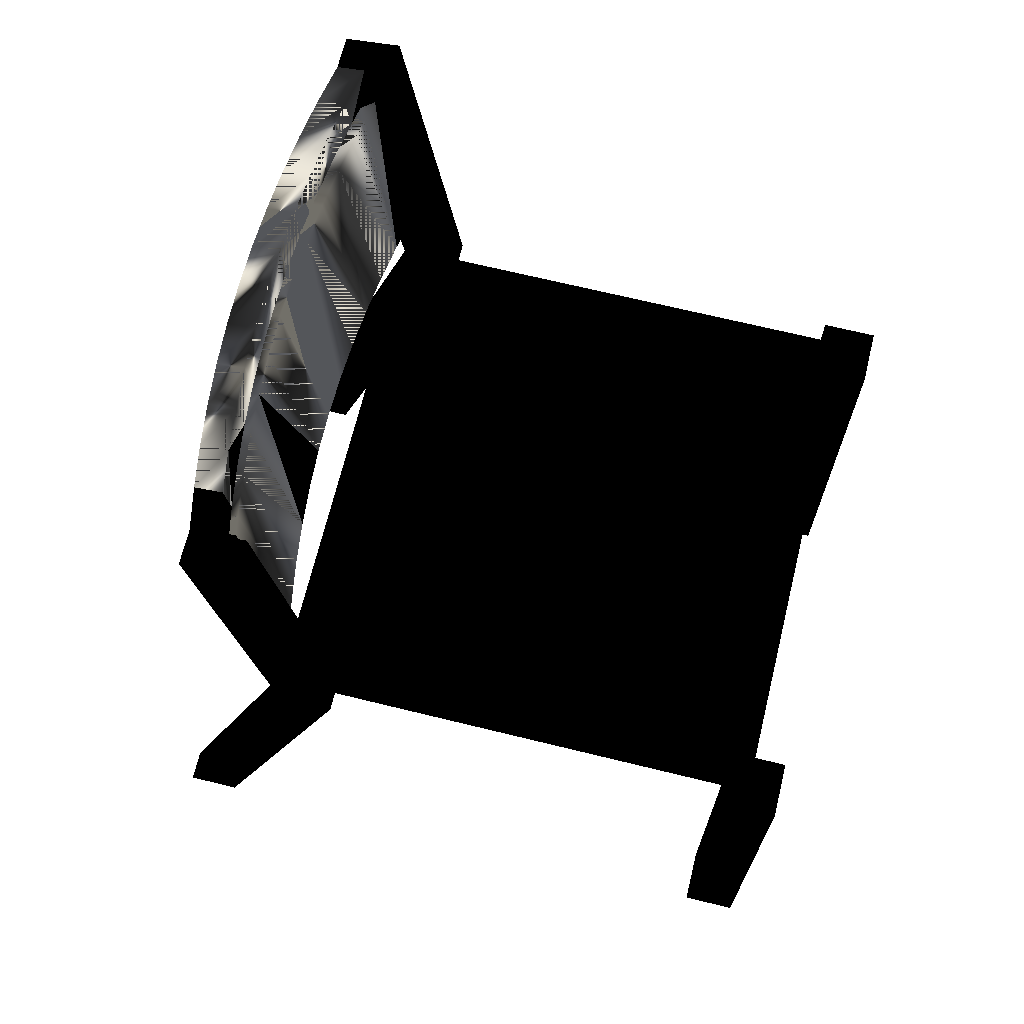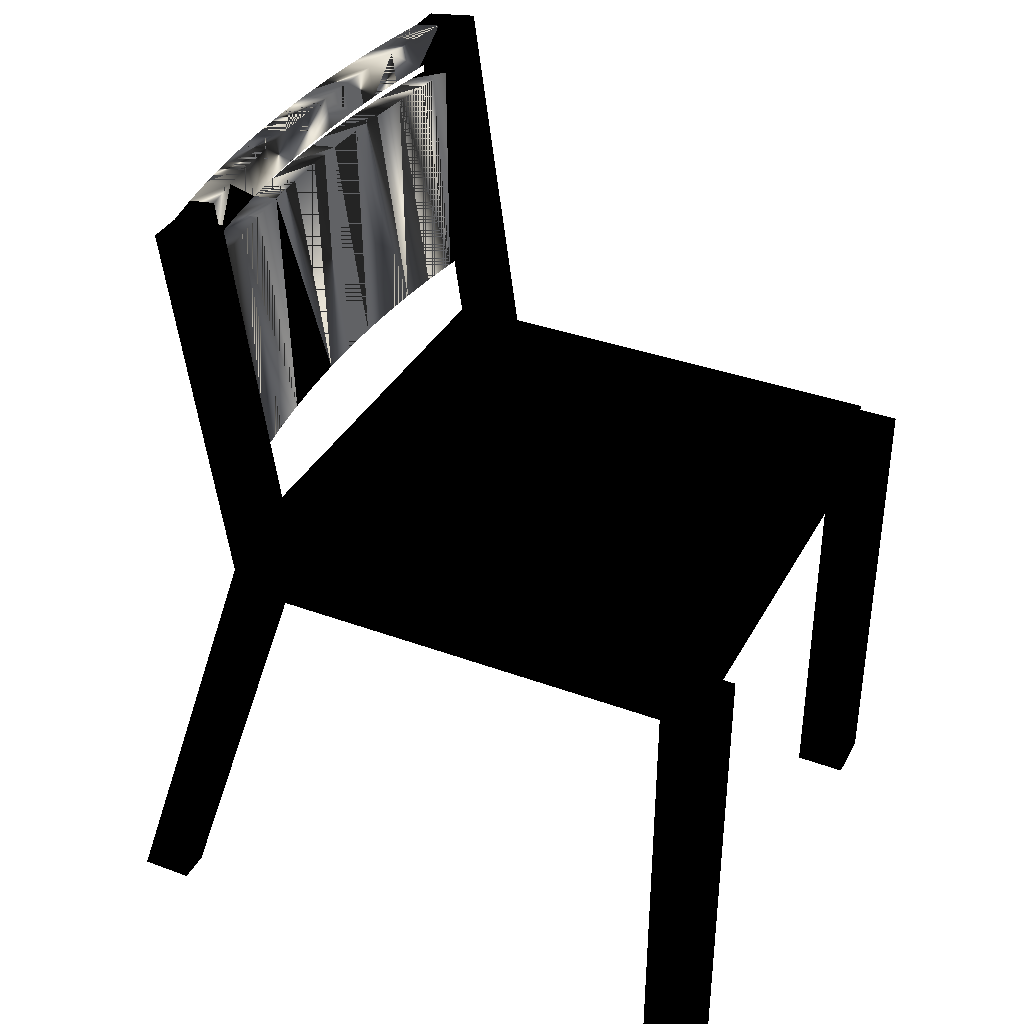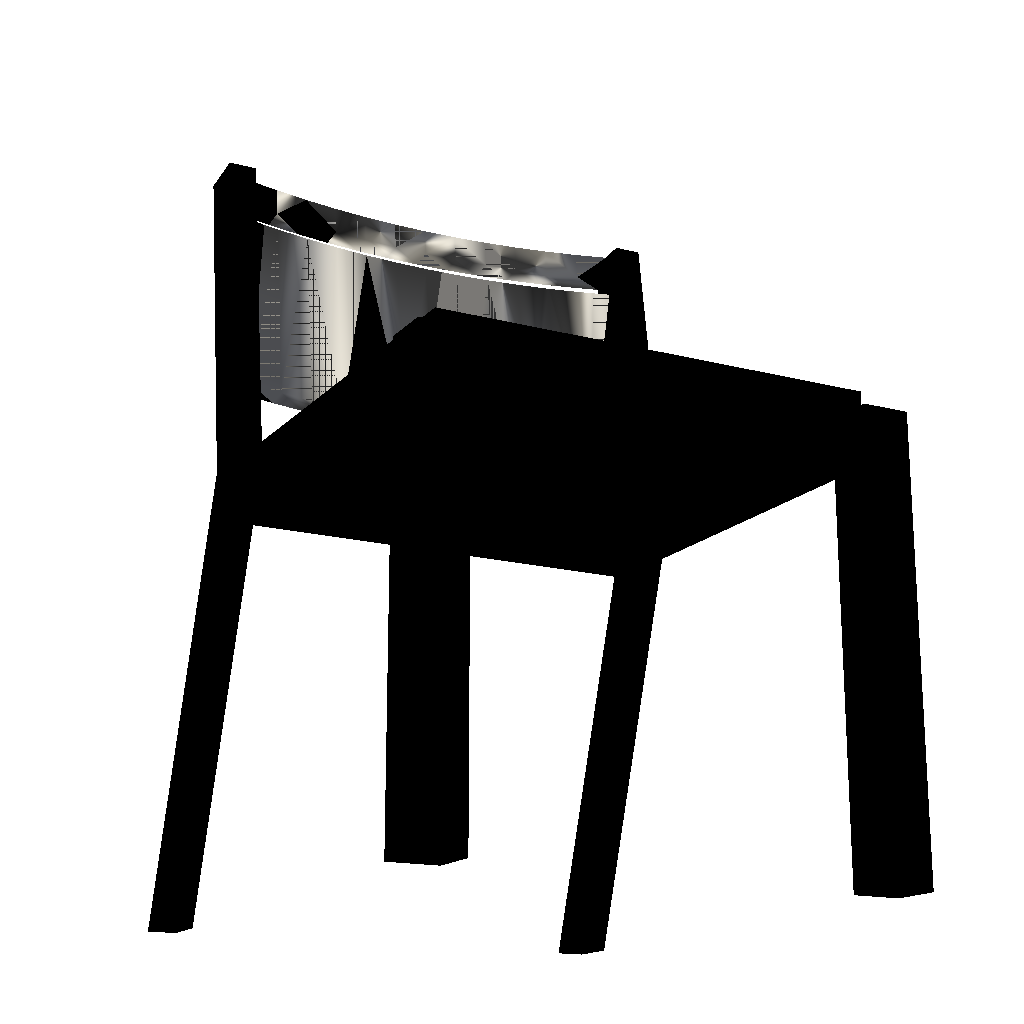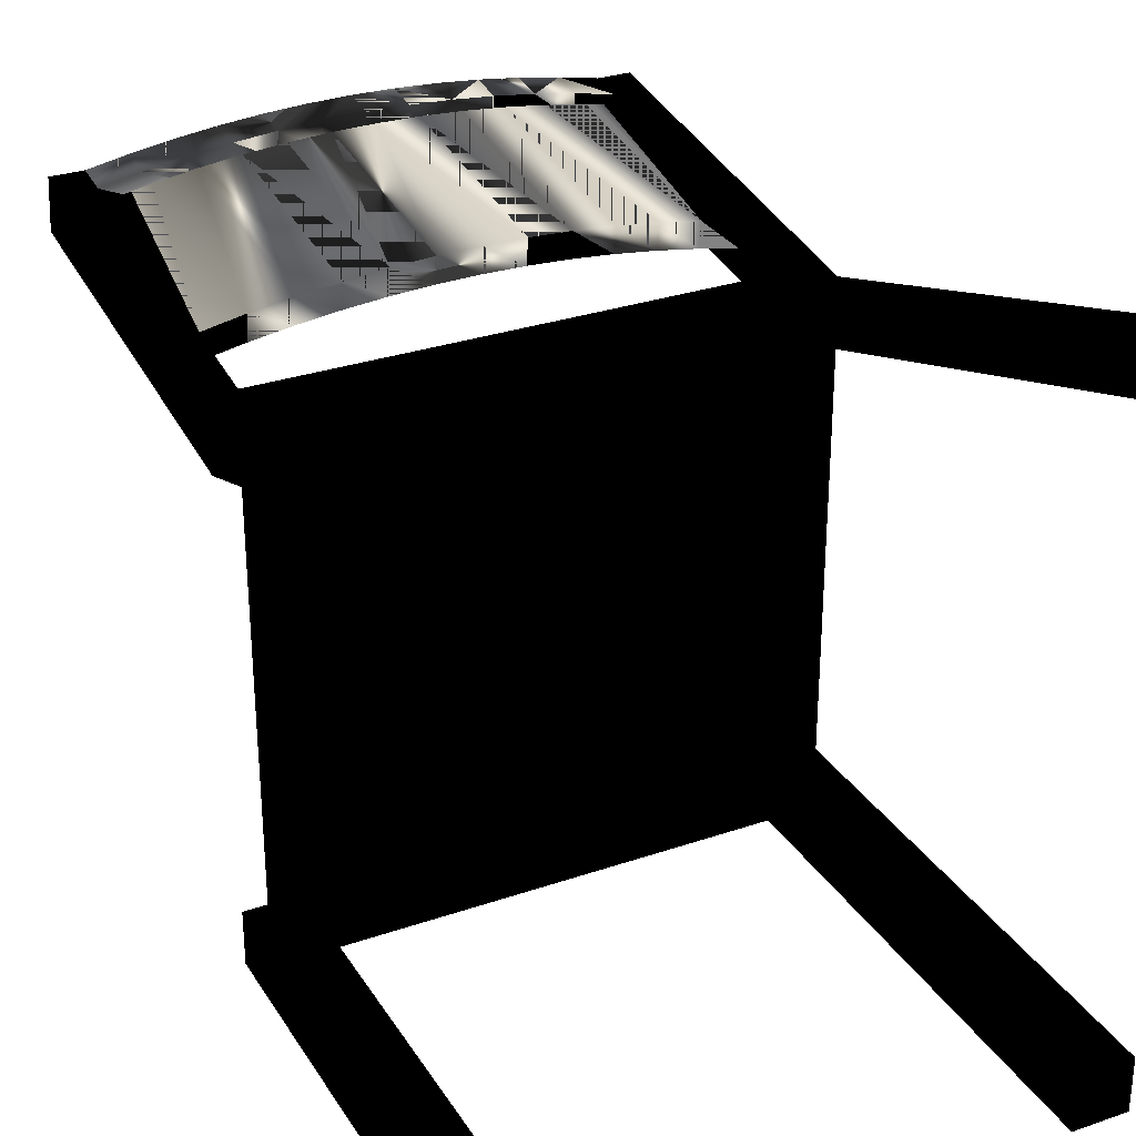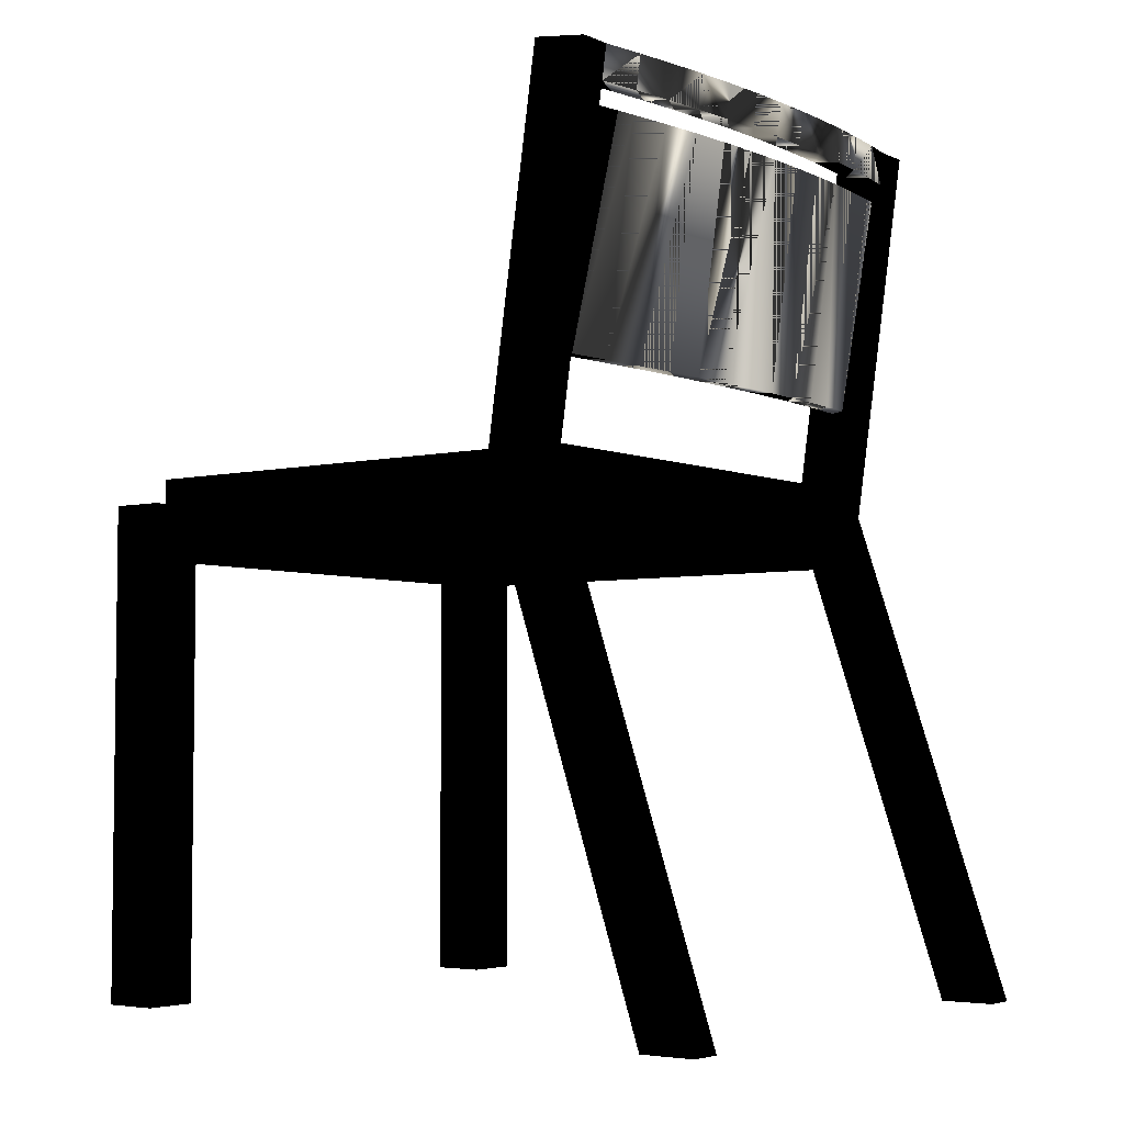
<metadata>
{"format":"obj","ext":"obj","renderer":"f3d","projection":"perspective","resolution":1024,"background":"white","views":[{"elev":68.9,"azim":103.8,"up":"+Y"},{"elev":36.4,"azim":115.6,"up":"+Y"},{"elev":-17.0,"azim":152.2,"up":"+Y"},{"elev":30.0,"azim":-26.6,"up":"+Z"},{"elev":-4.4,"azim":-53.0,"up":"+Y"}]}
</metadata>
<code>
v 0.4478 -0.7025 0.4654
v 0.3951 -0.7025 0.5532
v 0.3951 -0.7025 0.4654
v 0.4478 -0.7025 0.5532
v 0.3951 0.08781 0.2898
v 0.3951 0.08781 0.202
v 0.4478 0.08781 0.2898
v 0.4478 0.08781 0.202
v 0.3951 0.7025 0.2898
v 0.4478 0.7025 0.2898
v 0.4478 0.6905 0.3759
v 0.3951 0.6905 0.3759
v -0.3951 -0.7025 0.4654
v -0.4478 -0.7025 0.5532
v -0.4478 -0.7025 0.4654
v -0.3951 -0.7025 0.5532
v -0.4478 0.08781 0.2898
v -0.4478 0.08781 0.202
v -0.3951 0.08781 0.2898
v -0.3951 0.08781 0.202
v -0.4478 0.7025 0.2898
v -0.3951 0.7025 0.2898
v -0.3951 0.6905 0.3759
v -0.4478 0.6905 0.3759
v -0.36 -0.7025 -0.4654
v -0.4478 0.08781 -0.4654
v -0.4478 -0.7025 -0.4654
v -0.3951 9.835e-07 -0.4654
v -0.4478 0.08781 -0.5532
v -0.36 -0.7025 -0.5532
v -0.36 9.835e-07 -0.4654
v -0.3951 0.08781 -0.4654
v -0.4478 -0.7025 -0.5532
v -0.3951 9.835e-07 -0.5005
v -0.3951 0.08781 -0.5005
v -0.36 9.835e-07 -0.5005
v -0.36 0.08781 -0.5532
v -0.36 0.08781 -0.5005
v 0.3951 0.08781 -0.5005
v 0.3951 0.1317 0.2898
v 0.3951 0.1317 -0.5005
v -0.3951 0.1317 -0.5005
v -0.3951 0.1317 0.2898
v -0.3951 9.835e-07 0.2898
v 0.3951 9.835e-07 -0.5005
v 0.3951 9.835e-07 0.2898
v 0.36 -0.7025 -0.4654
v 0.36 0.08781 -0.5532
v 0.36 -0.7025 -0.5532
v 0.36 9.835e-07 -0.5005
v 0.4478 0.08781 -0.5532
v 0.4478 -0.7025 -0.4654
v 0.36 9.835e-07 -0.4654
v 0.36 0.08781 -0.5005
v 0.4478 -0.7025 -0.5532
v 0.3951 9.835e-07 -0.4654
v 0.4478 0.08781 -0.4654
v 0.3951 0.08781 -0.4654
v -0.2646 0.6002 0.3879
v -0.3301 0.2538 0.3288
v -0.2646 0.2523 0.3396
v -0.3301 0.6017 0.377
v -0.2646 0.2583 0.2961
v -0.1988 0.599 0.3964
v -0.3301 0.6077 0.3336
v -0.3951 0.2556 0.3155
v -0.3301 0.2598 0.2853
v -0.1988 0.2572 0.3046
v -0.1988 0.2511 0.3481
v -0.2646 0.6062 0.3444
v -0.36 0.6086 0.3275
v -0.36 0.6025 0.371
v -0.3951 0.2617 0.272
v -0.1327 0.2503 0.3542
v -0.1988 0.605 0.3529
v -0.3951 0.6035 0.3638
v -0.3951 0.6096 0.3203
v -0.1327 0.2563 0.3107
v -0.1327 0.5982 0.4024
v -0.1327 0.6042 0.3589
v -0.06638 0.5977 0.4061
v -0.06638 0.2558 0.3143
v -0.06638 0.2498 0.3578
v -0.06638 0.6037 0.3626
v -0 0.5975 0.4073
v -0 0.2556 0.3155
v -0 0.2496 0.359
v -0 0.6035 0.3638
v 0.06638 0.2498 0.3578
v 0.06638 0.2558 0.3143
v 0.06638 0.5977 0.4061
v 0.06638 0.6037 0.3626
v 0.1327 0.2503 0.3542
v 0.1327 0.2563 0.3107
v 0.1327 0.6042 0.3589
v 0.1327 0.5982 0.4024
v 0.1988 0.599 0.3964
v 0.1988 0.2572 0.3046
v 0.1988 0.2511 0.3481
v 0.1988 0.605 0.3529
v 0.2646 0.2523 0.3396
v 0.2646 0.2583 0.2961
v 0.2646 0.6062 0.3444
v 0.2646 0.6002 0.3879
v 0.3301 0.2538 0.3288
v 0.3301 0.2598 0.2853
v 0.3301 0.6017 0.377
v 0.3301 0.6077 0.3336
v 0.36 0.6025 0.371
v 0.3951 0.2617 0.272
v 0.3951 0.6035 0.3638
v 0.3951 0.2556 0.3155
v 0.36 0.6086 0.3275
v 0.3951 0.6096 0.3203
v -0.2646 0.635 0.3927
v -0.3301 0.6887 0.3891
v -0.3301 0.6365 0.3819
v -0.2646 0.6872 0.4
v -0.3951 0.6383 0.3686
v -0.2646 0.641 0.3493
v -0.1988 0.686 0.4084
v -0.3301 0.6947 0.3456
v -0.3301 0.6425 0.3384
v -0.1988 0.6398 0.3577
v -0.1988 0.6338 0.4012
v -0.2646 0.6932 0.3565
v -0.3951 0.6965 0.3324
v -0.3951 0.6444 0.3251
v -0.1327 0.633 0.4073
v -0.1988 0.692 0.365
v -0.1327 0.639 0.3638
v -0.1327 0.6851 0.4145
v -0.1327 0.6912 0.371
v -0.06638 0.6846 0.4181
v -0.06638 0.6385 0.3674
v -0.06638 0.6907 0.3747
v -0.06638 0.6325 0.4109
v -0 0.6845 0.4194
v -0 0.6383 0.3686
v -0 0.6323 0.4121
v -0 0.6905 0.3759
v 0.06638 0.6325 0.4109
v 0.06638 0.6385 0.3674
v 0.06638 0.6846 0.4181
v 0.06638 0.6907 0.3747
v 0.1327 0.633 0.4073
v 0.1327 0.639 0.3638
v 0.1327 0.6912 0.371
v 0.1327 0.6851 0.4145
v 0.1988 0.686 0.4084
v 0.1988 0.6398 0.3577
v 0.1988 0.6338 0.4012
v 0.1988 0.692 0.365
v 0.2646 0.635 0.3927
v 0.2646 0.641 0.3493
v 0.2646 0.6932 0.3565
v 0.2646 0.6872 0.4
v 0.3301 0.6887 0.3891
v 0.3301 0.6425 0.3384
v 0.3301 0.6365 0.3819
v 0.3301 0.6947 0.3456
v 0.3951 0.6383 0.3686
v 0.3951 0.6444 0.3251
v 0.3951 0.6965 0.3324
f 1 2 3
f 2 1 4
f 3 2 1
f 4 1 2
f 5 3 2
f 2 3 5
f 6 1 3
f 3 1 6
f 1 7 4
f 4 7 1
f 4 5 2
f 2 5 4
f 3 5 6
f 6 5 3
f 1 6 8
f 8 6 1
f 7 1 8
f 8 1 7
f 5 4 7
f 7 4 5
f 5 9 6
f 6 9 5
f 9 8 6
f 6 8 9
f 7 8 10
f 10 8 7
f 11 5 7
f 7 5 11
f 9 5 12
f 12 5 9
f 8 9 10
f 10 9 8
f 10 11 7
f 7 11 10
f 5 11 12
f 12 11 5
f 11 9 12
f 12 9 11
f 9 11 10
f 10 11 9
f 13 14 15
f 14 13 16
f 15 14 13
f 16 13 14
f 17 15 14
f 14 15 17
f 18 13 15
f 15 13 18
f 13 19 16
f 16 19 13
f 16 17 14
f 14 17 16
f 15 17 18
f 18 17 15
f 13 18 20
f 20 18 13
f 19 13 20
f 20 13 19
f 17 16 19
f 19 16 17
f 17 21 18
f 18 21 17
f 21 20 18
f 18 20 21
f 19 20 22
f 22 20 19
f 23 17 19
f 19 17 23
f 21 17 24
f 24 17 21
f 20 21 22
f 22 21 20
f 22 23 19
f 19 23 22
f 17 23 24
f 24 23 17
f 23 21 24
f 24 21 23
f 21 23 22
f 22 23 21
f 25 26 27
f 26 25 28
f 27 26 25
f 28 25 26
f 29 27 26
f 26 27 29
f 27 30 25
f 25 30 27
f 28 25 31
f 31 25 28
f 26 28 32
f 32 28 26
f 27 29 33
f 33 29 27
f 32 29 26
f 26 29 32
f 30 27 33
f 33 27 30
f 30 31 25
f 25 31 30
f 31 34 28
f 28 34 31
f 34 32 28
f 28 32 34
f 29 30 33
f 33 30 29
f 29 32 35
f 35 32 29
f 31 30 36
f 36 30 31
f 34 31 36
f 36 31 34
f 32 34 35
f 35 34 32
f 30 29 37
f 37 29 30
f 29 35 37
f 37 35 29
f 36 30 38
f 38 30 36
f 38 34 36
f 36 34 38
f 34 38 35
f 35 38 34
f 38 30 37
f 37 30 38
f 37 35 38
f 38 35 37
f 39 40 5
f 40 39 41
f 5 40 39
f 41 39 40
f 40 19 5
f 5 19 40
f 19 39 5
f 5 39 19
f 39 42 41
f 41 42 39
f 41 43 40
f 40 43 41
f 19 40 43
f 43 40 19
f 39 19 35
f 35 19 39
f 42 39 35
f 35 39 42
f 43 41 42
f 42 41 43
f 42 19 43
f 43 19 42
f 19 42 35
f 35 42 19
f 35 44 19
f 44 35 34
f 19 44 35
f 34 35 44
f 44 5 19
f 19 5 44
f 5 35 19
f 19 35 5
f 35 45 34
f 34 45 35
f 45 44 34
f 34 44 45
f 5 44 46
f 46 44 5
f 35 5 39
f 39 5 35
f 45 35 39
f 39 35 45
f 44 45 46
f 46 45 44
f 45 5 46
f 46 5 45
f 5 45 39
f 39 45 5
f 47 48 49
f 48 47 50
f 49 48 47
f 50 47 48
f 51 49 48
f 48 49 51
f 49 52 47
f 47 52 49
f 50 47 53
f 53 47 50
f 48 50 54
f 54 50 48
f 49 51 55
f 55 51 49
f 54 51 48
f 48 51 54
f 52 49 55
f 55 49 52
f 52 53 47
f 47 53 52
f 53 45 50
f 50 45 53
f 45 54 50
f 50 54 45
f 51 52 55
f 55 52 51
f 51 54 39
f 39 54 51
f 53 52 56
f 56 52 53
f 45 53 56
f 56 53 45
f 54 45 39
f 39 45 54
f 52 51 57
f 57 51 52
f 51 39 57
f 57 39 51
f 56 52 58
f 58 52 56
f 58 45 56
f 56 45 58
f 45 58 39
f 39 58 45
f 58 52 57
f 57 52 58
f 57 39 58
f 58 39 57
f 59 60 61
f 60 59 62
f 61 60 59
f 62 59 60
f 60 63 61
f 61 63 60
f 61 64 59
f 59 64 61
f 65 62 59
f 59 62 65
f 62 66 60
f 60 66 62
f 60 67 63
f 63 67 60
f 61 63 68
f 68 63 61
f 64 61 69
f 69 61 64
f 70 59 64
f 64 59 70
f 71 62 65
f 65 62 71
f 65 59 70
f 70 59 65
f 66 62 72
f 72 62 66
f 73 60 66
f 66 60 73
f 60 73 67
f 67 73 60
f 67 70 63
f 63 70 67
f 70 68 63
f 63 68 70
f 61 68 69
f 69 68 61
f 74 64 69
f 69 64 74
f 70 64 75
f 75 64 70
f 71 72 62
f 62 72 71
f 65 67 71
f 71 67 65
f 70 67 65
f 65 67 70
f 76 66 72
f 72 66 76
f 76 73 66
f 66 73 76
f 77 67 73
f 73 67 77
f 68 70 75
f 75 70 68
f 69 68 78
f 78 68 69
f 64 74 79
f 79 74 64
f 69 78 74
f 74 78 69
f 75 64 79
f 79 64 75
f 77 72 71
f 71 72 77
f 67 77 71
f 71 77 67
f 72 77 76
f 76 77 72
f 73 76 77
f 77 76 73
f 80 68 75
f 75 68 80
f 68 80 78
f 78 80 68
f 74 81 79
f 79 81 74
f 74 78 82
f 82 78 74
f 75 79 80
f 80 79 75
f 80 82 78
f 78 82 80
f 81 74 83
f 83 74 81
f 80 79 81
f 81 79 80
f 74 82 83
f 83 82 74
f 82 80 84
f 84 80 82
f 83 85 81
f 81 85 83
f 80 81 84
f 84 81 80
f 83 82 86
f 86 82 83
f 84 86 82
f 82 86 84
f 85 83 87
f 87 83 85
f 84 81 85
f 85 81 84
f 83 86 87
f 87 86 83
f 86 84 88
f 88 84 86
f 89 85 87
f 87 85 89
f 84 85 88
f 88 85 84
f 87 86 90
f 90 86 87
f 88 90 86
f 86 90 88
f 85 89 91
f 91 89 85
f 87 90 89
f 89 90 87
f 88 85 91
f 91 85 88
f 90 88 92
f 92 88 90
f 93 91 89
f 89 91 93
f 89 90 94
f 94 90 89
f 88 91 92
f 92 91 88
f 95 90 92
f 92 90 95
f 91 93 96
f 96 93 91
f 89 94 93
f 93 94 89
f 90 95 94
f 94 95 90
f 92 91 96
f 96 91 92
f 92 96 95
f 95 96 92
f 93 97 96
f 96 97 93
f 93 94 98
f 98 94 93
f 95 98 94
f 94 98 95
f 95 96 97
f 97 96 95
f 97 93 99
f 99 93 97
f 93 98 99
f 99 98 93
f 98 95 100
f 100 95 98
f 95 97 100
f 100 97 95
f 101 97 99
f 99 97 101
f 99 98 102
f 102 98 99
f 103 98 100
f 100 98 103
f 100 97 104
f 104 97 100
f 97 101 104
f 104 101 97
f 99 102 101
f 101 102 99
f 98 103 102
f 102 103 98
f 100 104 103
f 103 104 100
f 105 104 101
f 101 104 105
f 101 102 106
f 106 102 101
f 103 106 102
f 102 106 103
f 103 104 107
f 107 104 103
f 104 105 107
f 107 105 104
f 101 106 105
f 105 106 101
f 106 103 108
f 108 103 106
f 103 107 108
f 108 107 103
f 107 105 109
f 109 105 107
f 105 106 110
f 110 106 105
f 108 110 106
f 106 110 108
f 108 107 109
f 109 107 108
f 105 111 109
f 109 111 105
f 105 110 112
f 112 110 105
f 110 108 113
f 113 108 110
f 108 109 113
f 113 109 108
f 111 105 112
f 112 105 111
f 113 109 111
f 111 109 113
f 110 111 112
f 112 111 110
f 114 110 113
f 113 110 114
f 113 111 114
f 114 111 113
f 111 110 114
f 114 110 111
f 115 116 117
f 116 115 118
f 117 116 115
f 118 115 116
f 116 119 117
f 117 119 116
f 117 120 115
f 115 120 117
f 115 121 118
f 118 121 115
f 122 116 118
f 118 116 122
f 119 116 23
f 23 116 119
f 119 123 117
f 117 123 119
f 117 123 120
f 120 123 117
f 115 120 124
f 124 120 115
f 121 115 125
f 125 115 121
f 126 118 121
f 121 118 126
f 127 116 122
f 122 116 127
f 122 118 126
f 126 118 122
f 116 127 23
f 23 127 116
f 23 128 119
f 119 128 23
f 123 119 128
f 128 119 123
f 123 126 120
f 120 126 123
f 126 124 120
f 120 124 126
f 115 124 125
f 125 124 115
f 129 121 125
f 125 121 129
f 126 121 130
f 130 121 126
f 123 127 122
f 122 127 123
f 126 123 122
f 122 123 126
f 128 23 127
f 127 23 128
f 127 123 128
f 128 123 127
f 124 126 130
f 130 126 124
f 125 124 131
f 131 124 125
f 121 129 132
f 132 129 121
f 125 131 129
f 129 131 125
f 130 121 132
f 132 121 130
f 133 124 130
f 130 124 133
f 124 133 131
f 131 133 124
f 129 134 132
f 132 134 129
f 129 131 135
f 135 131 129
f 130 132 133
f 133 132 130
f 136 131 133
f 133 131 136
f 134 129 137
f 137 129 134
f 133 132 134
f 134 132 133
f 131 136 135
f 135 136 131
f 129 135 137
f 137 135 129
f 133 134 136
f 136 134 133
f 137 138 134
f 134 138 137
f 136 139 135
f 135 139 136
f 137 135 139
f 139 135 137
f 136 134 138
f 138 134 136
f 138 137 140
f 140 137 138
f 139 136 141
f 141 136 139
f 137 139 140
f 140 139 137
f 136 138 141
f 141 138 136
f 142 138 140
f 140 138 142
f 141 143 139
f 139 143 141
f 140 139 143
f 143 139 140
f 141 138 144
f 144 138 141
f 138 142 144
f 144 142 138
f 140 143 142
f 142 143 140
f 143 141 145
f 145 141 143
f 141 144 145
f 145 144 141
f 146 144 142
f 142 144 146
f 142 143 147
f 147 143 142
f 148 143 145
f 145 143 148
f 145 144 149
f 149 144 145
f 144 146 149
f 149 146 144
f 142 147 146
f 146 147 142
f 143 148 147
f 147 148 143
f 145 149 148
f 148 149 145
f 146 150 149
f 149 150 146
f 146 147 151
f 151 147 146
f 148 151 147
f 147 151 148
f 148 149 150
f 150 149 148
f 150 146 152
f 152 146 150
f 146 151 152
f 152 151 146
f 151 148 153
f 153 148 151
f 148 150 153
f 153 150 148
f 154 150 152
f 152 150 154
f 152 151 155
f 155 151 152
f 156 151 153
f 153 151 156
f 153 150 157
f 157 150 153
f 150 154 157
f 157 154 150
f 152 155 154
f 154 155 152
f 151 156 155
f 155 156 151
f 153 157 156
f 156 157 153
f 154 158 157
f 157 158 154
f 154 155 159
f 159 155 154
f 156 159 155
f 155 159 156
f 156 157 158
f 158 157 156
f 158 154 160
f 160 154 158
f 154 159 160
f 160 159 154
f 159 156 161
f 161 156 159
f 156 158 161
f 161 158 156
f 162 158 160
f 160 158 162
f 160 159 163
f 163 159 160
f 164 159 161
f 161 159 164
f 161 158 12
f 12 158 161
f 158 162 12
f 12 162 158
f 160 163 162
f 162 163 160
f 159 164 163
f 163 164 159
f 161 12 164
f 164 12 161
f 163 12 162
f 162 12 163
f 12 163 164
f 164 163 12

</code>
